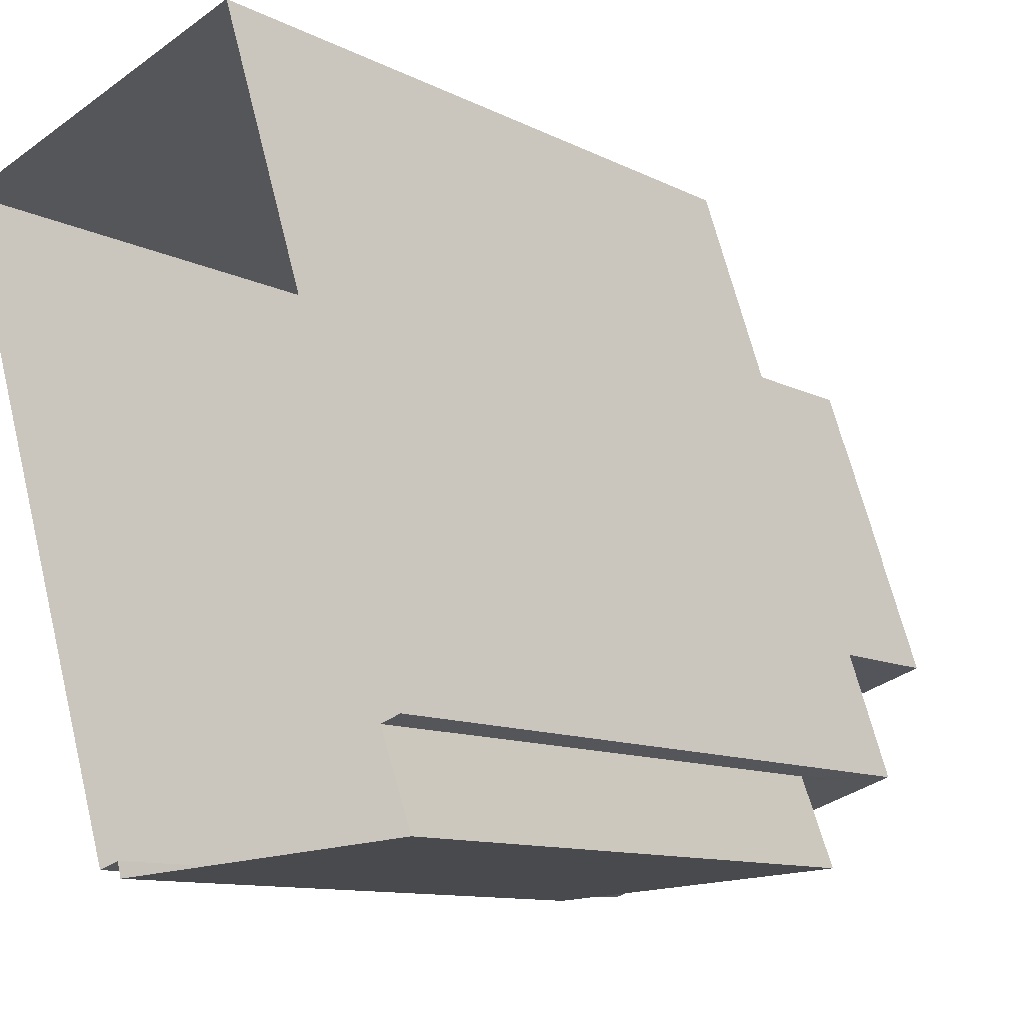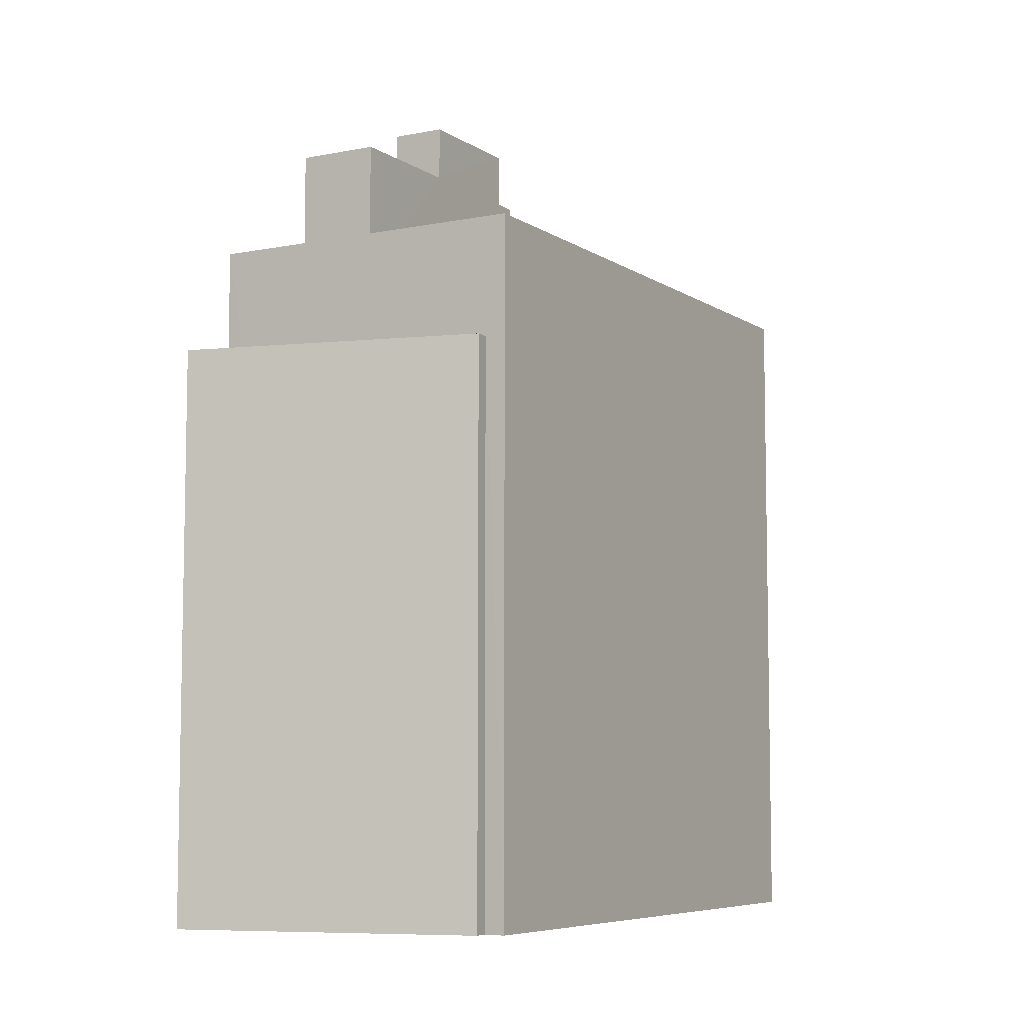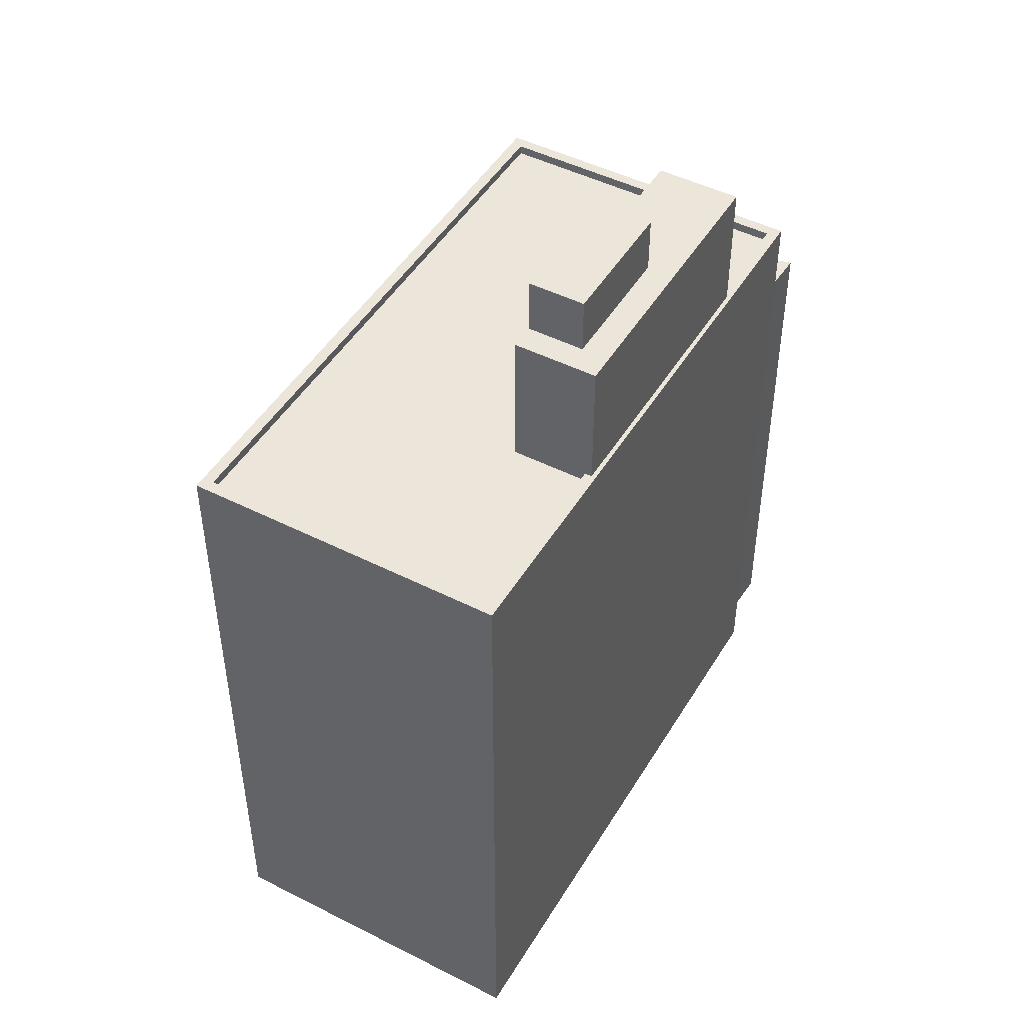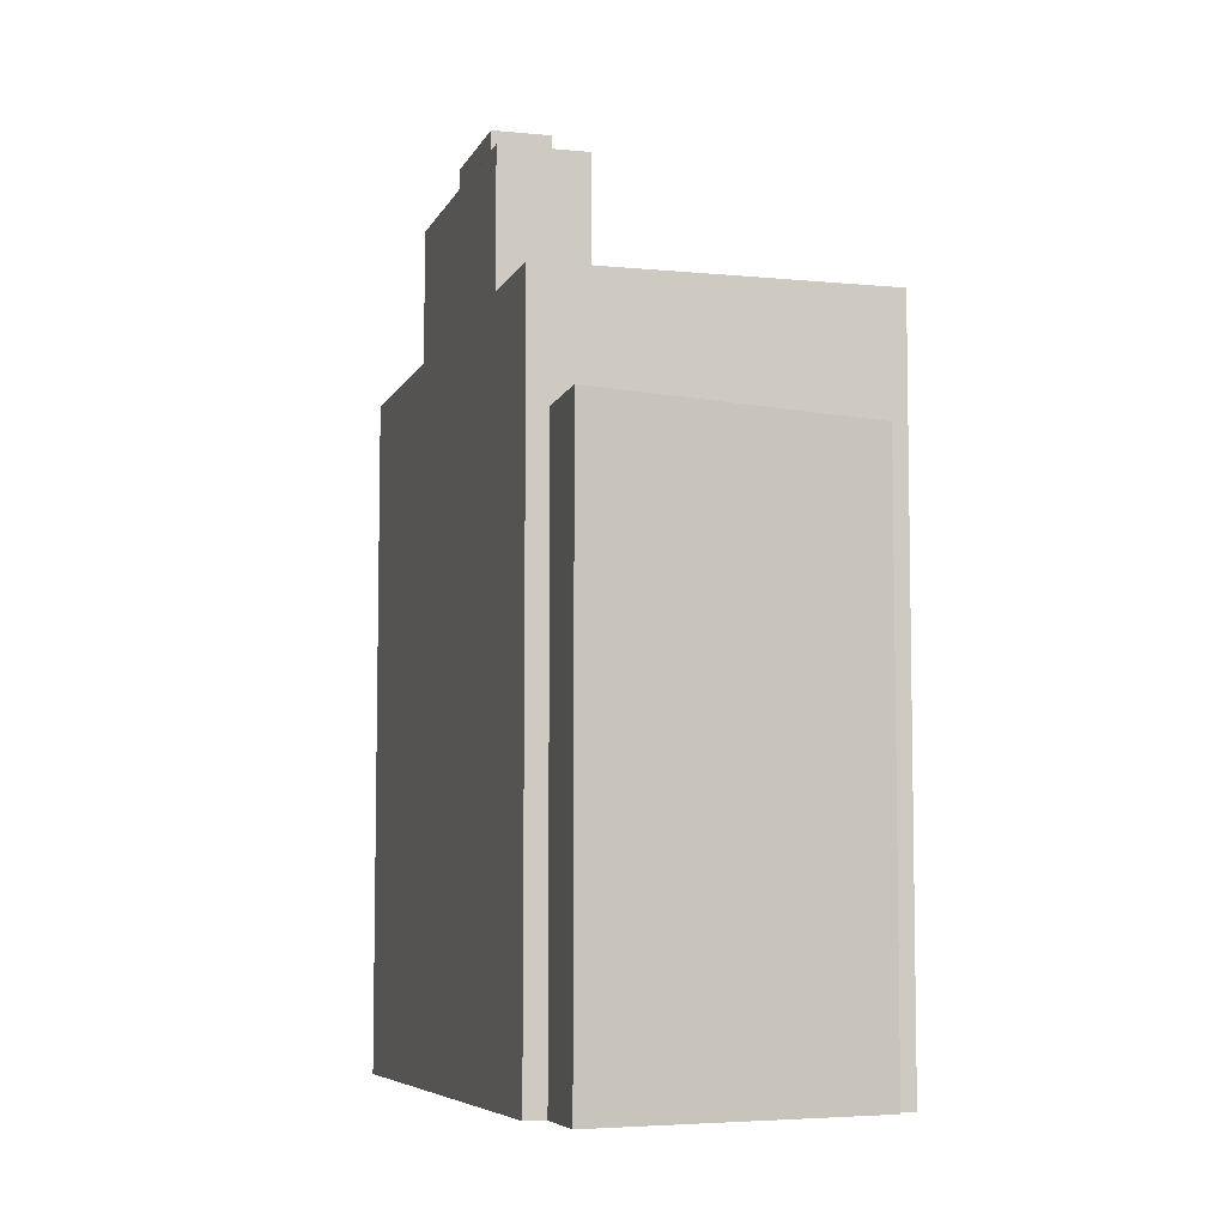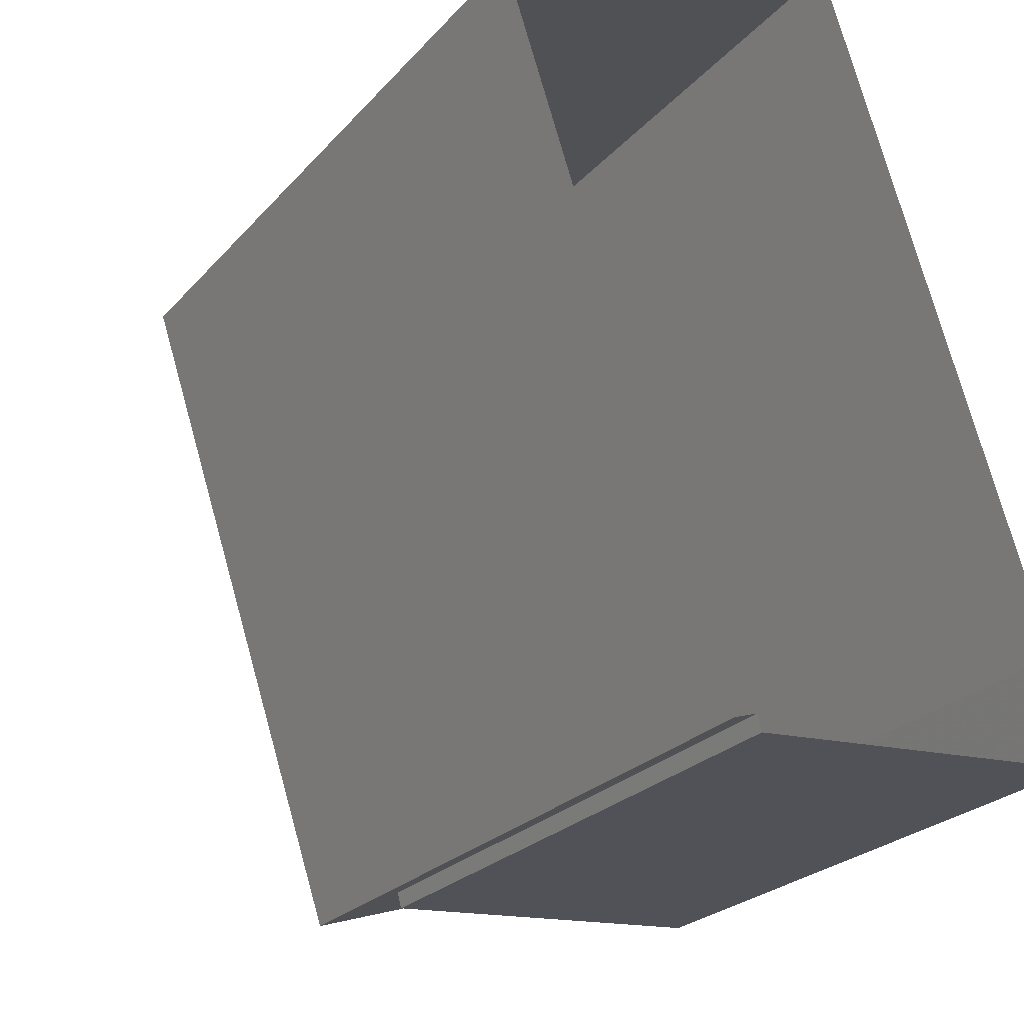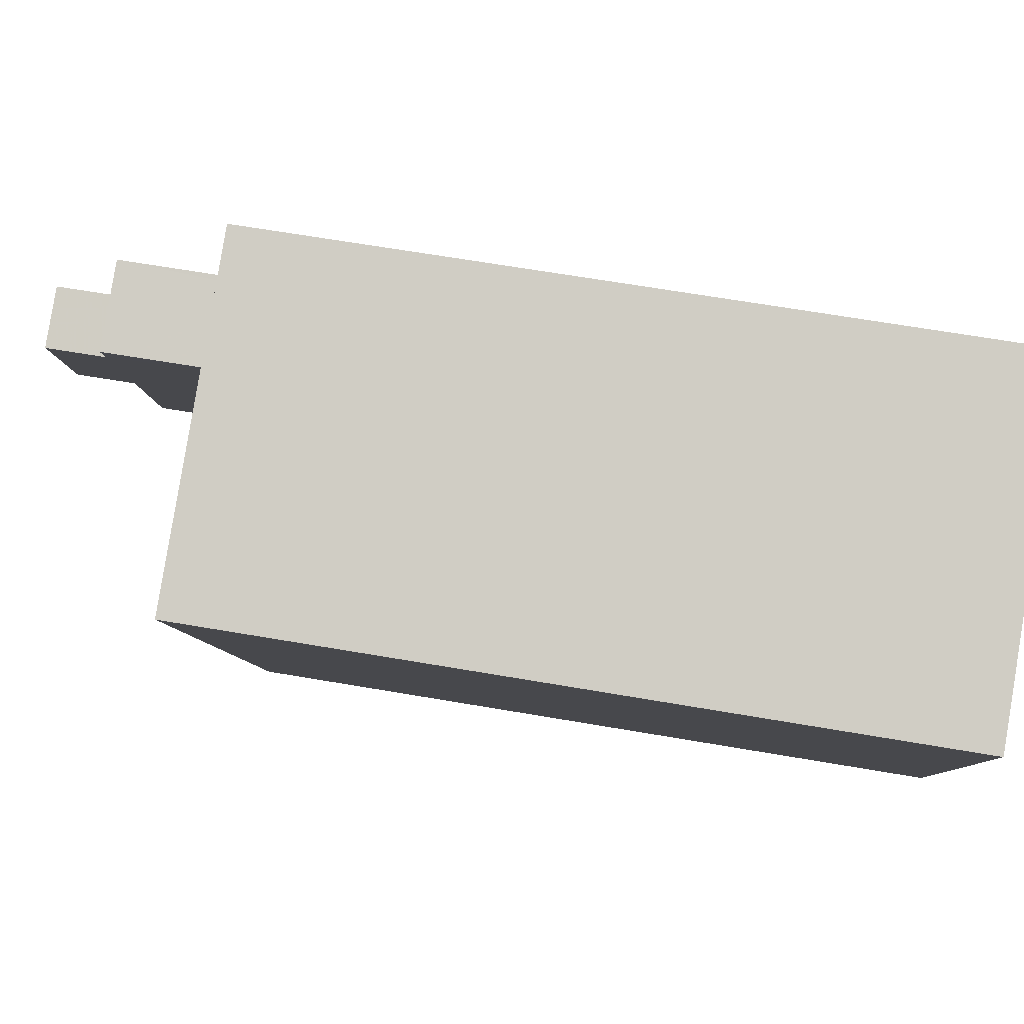
<metadata>
{"format":"obj","ext":"obj","renderer":"f3d","projection":"perspective","resolution":1024,"background":"white","views":[{"elev":-10.8,"azim":-141.2,"up":"+Y"},{"elev":-7.0,"azim":11.9,"up":"+Z"},{"elev":47.4,"azim":-168.3,"up":"+Z"},{"elev":-6.7,"azim":-34.0,"up":"+Z"},{"elev":-23.8,"azim":150.0,"up":"+Y"},{"elev":64.8,"azim":99.9,"up":"+Y"}]}
</metadata>
<code>
v -8071 -3.773e+04 39.93
v -8071 -3.773e+04 39.33
v -8071 -3.773e+04 39.93
v -8071 -3.773e+04 39.33
v -8078 -3.773e+04 39.34
v -8078 -3.773e+04 39.94
v -8077 -3.773e+04 39.94
v -8077 -3.773e+04 39.34
v -8071 -3.773e+04 39.93
v -8079 -3.773e+04 25.22
v -8071 -3.773e+04 25.21
v -8079 -3.773e+04 39.94
v -8078 -3.773e+04 39.94
v -8078 -3.773e+04 25.22
v -8071 -3.773e+04 25.21
v -8071 -3.773e+04 39.93
v -8070 -3.773e+04 25.21
v -8070 -3.773e+04 43.01
v -8078 -3.773e+04 25.22
v -8078 -3.773e+04 43.01
v -8065 -3.772e+04 43.01
v -8065 -3.772e+04 25.21
v -8073 -3.772e+04 43.01
v -8073 -3.772e+04 25.22
v -8065 -3.772e+04 43.01
v -8073 -3.772e+04 42.76
v -8065 -3.772e+04 42.76
v -8073 -3.772e+04 43.01
v -8070 -3.773e+04 42.76
v -8070 -3.773e+04 43.01
v -8078 -3.773e+04 42.76
v -8078 -3.773e+04 43.01
v -8075 -3.772e+04 42.76
v -8075 -3.772e+04 43.01
v -8077 -3.773e+04 43.01
v -8077 -3.773e+04 42.76
v -8074 -3.772e+04 46.5
v -8074 -3.772e+04 47.97
v -8073 -3.772e+04 47.97
v -8073 -3.772e+04 46.5
v -8075 -3.773e+04 46.5
v -8074 -3.773e+04 47.97
v -8075 -3.773e+04 47.97
v -8074 -3.773e+04 46.5
v -8075 -3.773e+04 42.76
v -8077 -3.773e+04 43.01
v -8077 -3.773e+04 46.5
v -8075 -3.773e+04 46.5
v -8075 -3.772e+04 46.5
v -8075 -3.772e+04 43.01
v -8073 -3.772e+04 42.76
v -8073 -3.772e+04 46.5
f 22 15 24
f 24 14 19
f 22 17 15
f 10 14 11
f 14 15 11
f 24 15 14
f 1 2 3
f 1 4 2
f 3 2 5
f 6 3 5
f 7 6 5
f 8 7 5
f 9 10 11
f 9 12 10
f 13 10 12
f 13 14 10
f 15 9 11
f 15 16 9
f 15 17 16
f 17 18 16
f 14 13 19
f 1 18 20
f 8 4 1
f 19 13 20
f 16 18 1
f 8 1 7
f 13 7 20
f 7 1 20
f 21 18 17
f 22 21 17
f 19 20 23
f 24 19 23
f 21 22 24
f 23 21 24
f 25 26 27
f 25 28 26
f 25 27 29
f 30 25 29
f 30 29 31
f 32 30 31
f 33 26 28
f 34 33 28
f 35 32 31
f 36 35 31
f 37 38 39
f 40 37 39
f 41 42 43
f 41 44 42
f 41 43 38
f 37 41 38
f 36 45 35
f 46 35 47
f 47 35 48
f 35 45 48
f 49 46 47
f 49 50 46
f 51 34 52
f 52 34 49
f 51 33 34
f 49 34 50
f 39 42 44
f 39 44 40
f 52 40 51
f 44 48 45
f 51 44 45
f 40 44 51
f 8 5 2
f 4 8 2
f 13 6 7
f 3 16 1
f 3 9 16
f 12 6 13
f 9 6 12
f 9 3 6
f 20 18 30
f 21 23 28
f 21 30 18
f 20 30 32
f 25 21 28
f 30 21 25
f 29 27 51
f 51 27 26
f 31 29 45
f 51 26 33
f 31 45 36
f 45 29 51
f 28 50 34
f 46 32 35
f 23 50 28
f 20 46 50
f 46 20 32
f 20 50 23
f 42 39 38
f 43 42 38
f 41 47 48
f 47 41 49
f 49 37 52
f 48 44 41
f 52 37 40
f 41 37 49

</code>
